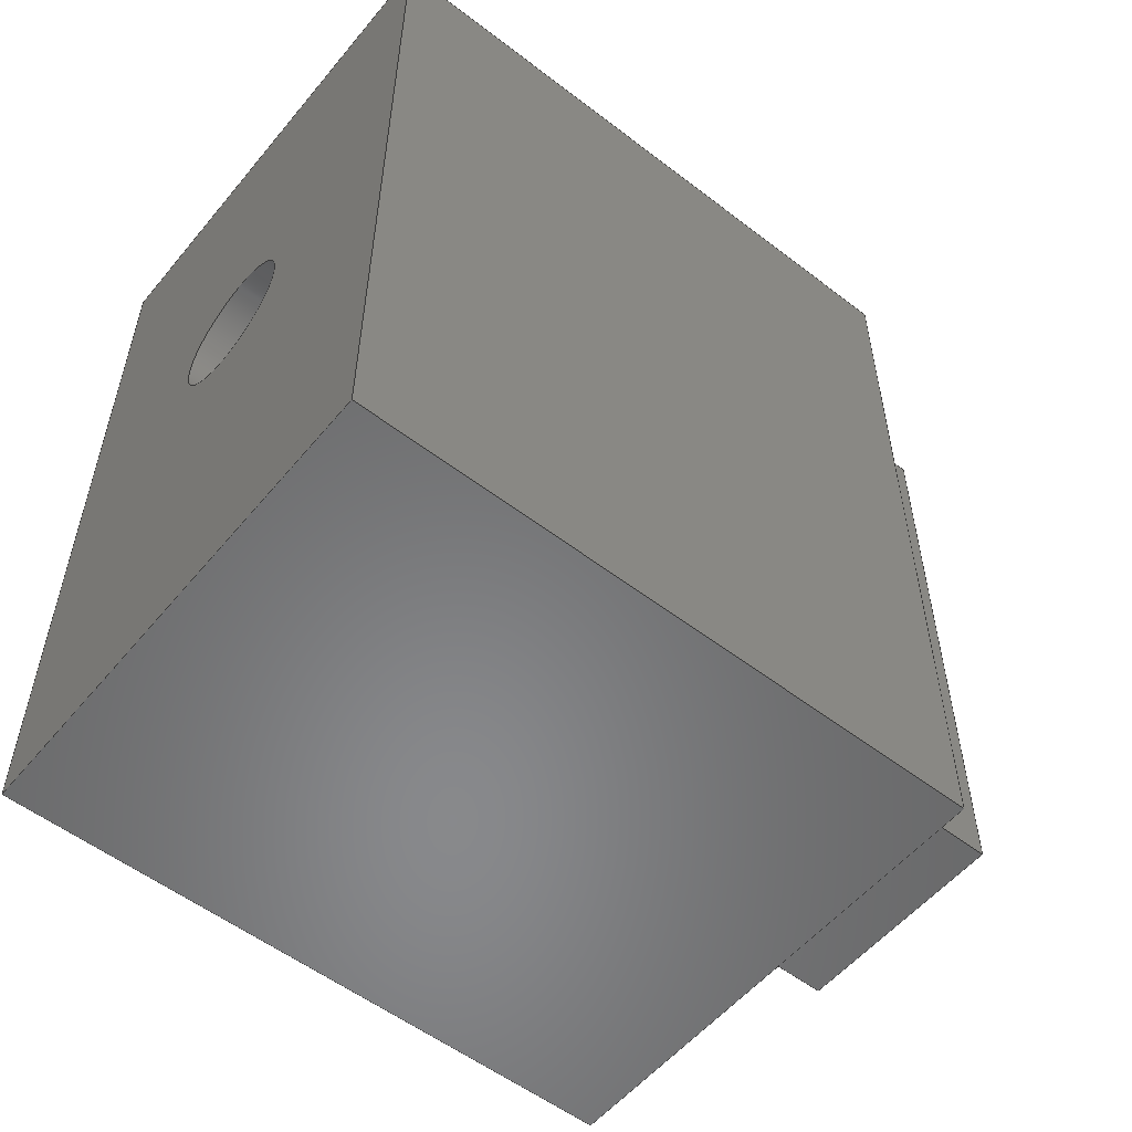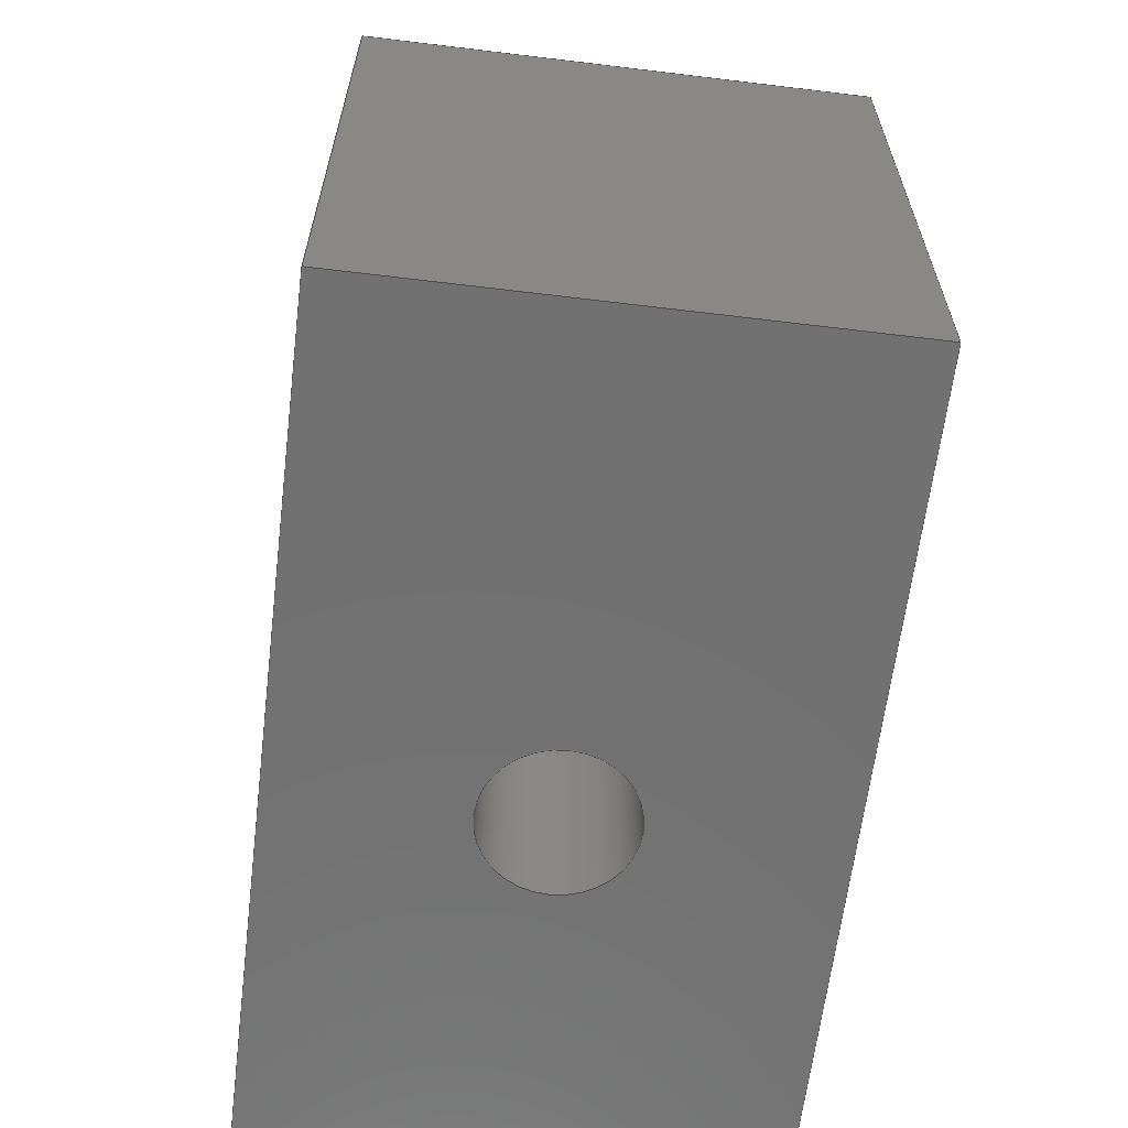
<metadata>
{"format":"step","ext":"step","renderer":"f3d","projection":"perspective","resolution":1024,"background":"white","views":[{"elev":-55.1,"azim":51.0,"up":"+Z"},{"elev":-63.2,"azim":173.0,"up":"+Y"}]}
</metadata>
<code>
ISO-10303-21;
DATA;
#1=MECHANICAL_DESIGN_GEOMETRIC_PRESENTATION_REPRESENTATION('',(#4),#393);
#2=SHAPE_REPRESENTATION_RELATIONSHIP('SRR','None',#400,#3);
#3=ADVANCED_BREP_SHAPE_REPRESENTATION('',(#5),#392);
#4=STYLED_ITEM('',(#410),#5);
#5=MANIFOLD_SOLID_BREP('Body1',#235);
#6=FACE_BOUND('',#39,.T.);
#7=FACE_BOUND('',#45,.T.);
#8=PLANE('',#252);
#9=PLANE('',#253);
#10=PLANE('',#254);
#11=PLANE('',#255);
#12=PLANE('',#256);
#13=PLANE('',#257);
#14=PLANE('',#258);
#15=PLANE('',#259);
#16=PLANE('',#260);
#17=PLANE('',#261);
#18=PLANE('',#262);
#19=PLANE('',#263);
#20=FACE_OUTER_BOUND('',#33,.T.);
#21=FACE_OUTER_BOUND('',#34,.T.);
#22=FACE_OUTER_BOUND('',#35,.T.);
#23=FACE_OUTER_BOUND('',#36,.T.);
#24=FACE_OUTER_BOUND('',#37,.T.);
#25=FACE_OUTER_BOUND('',#38,.T.);
#26=FACE_OUTER_BOUND('',#40,.T.);
#27=FACE_OUTER_BOUND('',#41,.T.);
#28=FACE_OUTER_BOUND('',#42,.T.);
#29=FACE_OUTER_BOUND('',#43,.T.);
#30=FACE_OUTER_BOUND('',#44,.T.);
#31=FACE_OUTER_BOUND('',#46,.T.);
#32=FACE_OUTER_BOUND('',#47,.T.);
#33=EDGE_LOOP('',(#159,#160,#161,#162));
#34=EDGE_LOOP('',(#163,#164,#165,#166,#167));
#35=EDGE_LOOP('',(#168,#169,#170,#171));
#36=EDGE_LOOP('',(#172,#173,#174,#175,#176));
#37=EDGE_LOOP('',(#177,#178,#179,#180));
#38=EDGE_LOOP('',(#181,#182,#183,#184));
#39=EDGE_LOOP('',(#185));
#40=EDGE_LOOP('',(#186,#187,#188,#189));
#41=EDGE_LOOP('',(#190,#191,#192,#193,#194,#195));
#42=EDGE_LOOP('',(#196,#197,#198,#199,#200,#201,#202,#203));
#43=EDGE_LOOP('',(#204,#205,#206,#207));
#44=EDGE_LOOP('',(#208,#209,#210,#211));
#45=EDGE_LOOP('',(#212));
#46=EDGE_LOOP('',(#213,#214,#215,#216));
#47=EDGE_LOOP('',(#217,#218,#219,#220));
#48=LINE('',#330,#77);
#49=LINE('',#335,#78);
#50=LINE('',#337,#79);
#51=LINE('',#339,#80);
#52=LINE('',#341,#81);
#53=LINE('',#342,#82);
#54=LINE('',#345,#83);
#55=LINE('',#347,#84);
#56=LINE('',#348,#85);
#57=LINE('',#351,#86);
#58=LINE('',#353,#87);
#59=LINE('',#355,#88);
#60=LINE('',#356,#89);
#61=LINE('',#358,#90);
#62=LINE('',#359,#91);
#63=LINE('',#362,#92);
#64=LINE('',#366,#93);
#65=LINE('',#368,#94);
#66=LINE('',#370,#95);
#67=LINE('',#371,#96);
#68=LINE('',#372,#97);
#69=LINE('',#375,#98);
#70=LINE('',#377,#99);
#71=LINE('',#378,#100);
#72=LINE('',#381,#101);
#73=LINE('',#383,#102);
#74=LINE('',#384,#103);
#75=LINE('',#386,#104);
#76=LINE('',#387,#105);
#77=VECTOR('',#270,1);
#78=VECTOR('',#275,1);
#79=VECTOR('',#276,1);
#80=VECTOR('',#277,1);
#81=VECTOR('',#278,1);
#82=VECTOR('',#279,1);
#83=VECTOR('',#282,1);
#84=VECTOR('',#283,1);
#85=VECTOR('',#284,1);
#86=VECTOR('',#287,1);
#87=VECTOR('',#288,1);
#88=VECTOR('',#289,1);
#89=VECTOR('',#290,1);
#90=VECTOR('',#293,1);
#91=VECTOR('',#294,1);
#92=VECTOR('',#299,1);
#93=VECTOR('',#302,1);
#94=VECTOR('',#303,1);
#95=VECTOR('',#304,1);
#96=VECTOR('',#305,1);
#97=VECTOR('',#306,1);
#98=VECTOR('',#309,1);
#99=VECTOR('',#310,1);
#100=VECTOR('',#311,1);
#101=VECTOR('',#314,1);
#102=VECTOR('',#315,1);
#103=VECTOR('',#316,1);
#104=VECTOR('',#319,1);
#105=VECTOR('',#320,1);
#106=CIRCLE('',#250,1);
#107=CIRCLE('',#251,1);
#108=VERTEX_POINT('',#327);
#109=VERTEX_POINT('',#329);
#110=VERTEX_POINT('',#333);
#111=VERTEX_POINT('',#334);
#112=VERTEX_POINT('',#336);
#113=VERTEX_POINT('',#338);
#114=VERTEX_POINT('',#340);
#115=VERTEX_POINT('',#344);
#116=VERTEX_POINT('',#346);
#117=VERTEX_POINT('',#350);
#118=VERTEX_POINT('',#352);
#119=VERTEX_POINT('',#354);
#120=VERTEX_POINT('',#364);
#121=VERTEX_POINT('',#365);
#122=VERTEX_POINT('',#367);
#123=VERTEX_POINT('',#369);
#124=VERTEX_POINT('',#374);
#125=VERTEX_POINT('',#376);
#126=VERTEX_POINT('',#380);
#127=VERTEX_POINT('',#382);
#128=EDGE_CURVE('',#108,#108,#106,.T.);
#129=EDGE_CURVE('',#108,#109,#48,.T.);
#130=EDGE_CURVE('',#109,#109,#107,.T.);
#131=EDGE_CURVE('',#110,#111,#49,.T.);
#132=EDGE_CURVE('',#110,#112,#50,.T.);
#133=EDGE_CURVE('',#113,#112,#51,.T.);
#134=EDGE_CURVE('',#114,#113,#52,.T.);
#135=EDGE_CURVE('',#111,#114,#53,.T.);
#136=EDGE_CURVE('',#114,#115,#54,.T.);
#137=EDGE_CURVE('',#116,#113,#55,.T.);
#138=EDGE_CURVE('',#115,#116,#56,.T.);
#139=EDGE_CURVE('',#115,#117,#57,.T.);
#140=EDGE_CURVE('',#118,#116,#58,.T.);
#141=EDGE_CURVE('',#119,#118,#59,.T.);
#142=EDGE_CURVE('',#117,#119,#60,.T.);
#143=EDGE_CURVE('',#119,#110,#61,.T.);
#144=EDGE_CURVE('',#112,#118,#62,.T.);
#145=EDGE_CURVE('',#111,#117,#63,.T.);
#146=EDGE_CURVE('',#120,#121,#64,.T.);
#147=EDGE_CURVE('',#120,#122,#65,.T.);
#148=EDGE_CURVE('',#123,#122,#66,.T.);
#149=EDGE_CURVE('',#117,#123,#67,.T.);
#150=EDGE_CURVE('',#121,#111,#68,.T.);
#151=EDGE_CURVE('',#124,#123,#69,.T.);
#152=EDGE_CURVE('',#125,#124,#70,.T.);
#153=EDGE_CURVE('',#121,#125,#71,.T.);
#154=EDGE_CURVE('',#125,#126,#72,.T.);
#155=EDGE_CURVE('',#127,#124,#73,.T.);
#156=EDGE_CURVE('',#126,#127,#74,.T.);
#157=EDGE_CURVE('',#126,#120,#75,.T.);
#158=EDGE_CURVE('',#122,#127,#76,.T.);
#159=ORIENTED_EDGE('',*,*,#128,.F.);
#160=ORIENTED_EDGE('',*,*,#129,.T.);
#161=ORIENTED_EDGE('',*,*,#130,.F.);
#162=ORIENTED_EDGE('',*,*,#129,.F.);
#163=ORIENTED_EDGE('',*,*,#131,.F.);
#164=ORIENTED_EDGE('',*,*,#132,.T.);
#165=ORIENTED_EDGE('',*,*,#133,.F.);
#166=ORIENTED_EDGE('',*,*,#134,.F.);
#167=ORIENTED_EDGE('',*,*,#135,.F.);
#168=ORIENTED_EDGE('',*,*,#136,.F.);
#169=ORIENTED_EDGE('',*,*,#134,.T.);
#170=ORIENTED_EDGE('',*,*,#137,.F.);
#171=ORIENTED_EDGE('',*,*,#138,.F.);
#172=ORIENTED_EDGE('',*,*,#139,.F.);
#173=ORIENTED_EDGE('',*,*,#138,.T.);
#174=ORIENTED_EDGE('',*,*,#140,.F.);
#175=ORIENTED_EDGE('',*,*,#141,.F.);
#176=ORIENTED_EDGE('',*,*,#142,.F.);
#177=ORIENTED_EDGE('',*,*,#143,.F.);
#178=ORIENTED_EDGE('',*,*,#141,.T.);
#179=ORIENTED_EDGE('',*,*,#144,.F.);
#180=ORIENTED_EDGE('',*,*,#132,.F.);
#181=ORIENTED_EDGE('',*,*,#144,.T.);
#182=ORIENTED_EDGE('',*,*,#140,.T.);
#183=ORIENTED_EDGE('',*,*,#137,.T.);
#184=ORIENTED_EDGE('',*,*,#133,.T.);
#185=ORIENTED_EDGE('',*,*,#128,.T.);
#186=ORIENTED_EDGE('',*,*,#145,.T.);
#187=ORIENTED_EDGE('',*,*,#142,.T.);
#188=ORIENTED_EDGE('',*,*,#143,.T.);
#189=ORIENTED_EDGE('',*,*,#131,.T.);
#190=ORIENTED_EDGE('',*,*,#146,.F.);
#191=ORIENTED_EDGE('',*,*,#147,.T.);
#192=ORIENTED_EDGE('',*,*,#148,.F.);
#193=ORIENTED_EDGE('',*,*,#149,.F.);
#194=ORIENTED_EDGE('',*,*,#145,.F.);
#195=ORIENTED_EDGE('',*,*,#150,.F.);
#196=ORIENTED_EDGE('',*,*,#139,.T.);
#197=ORIENTED_EDGE('',*,*,#149,.T.);
#198=ORIENTED_EDGE('',*,*,#151,.F.);
#199=ORIENTED_EDGE('',*,*,#152,.F.);
#200=ORIENTED_EDGE('',*,*,#153,.F.);
#201=ORIENTED_EDGE('',*,*,#150,.T.);
#202=ORIENTED_EDGE('',*,*,#135,.T.);
#203=ORIENTED_EDGE('',*,*,#136,.T.);
#204=ORIENTED_EDGE('',*,*,#154,.F.);
#205=ORIENTED_EDGE('',*,*,#152,.T.);
#206=ORIENTED_EDGE('',*,*,#155,.F.);
#207=ORIENTED_EDGE('',*,*,#156,.F.);
#208=ORIENTED_EDGE('',*,*,#157,.F.);
#209=ORIENTED_EDGE('',*,*,#156,.T.);
#210=ORIENTED_EDGE('',*,*,#158,.F.);
#211=ORIENTED_EDGE('',*,*,#147,.F.);
#212=ORIENTED_EDGE('',*,*,#130,.T.);
#213=ORIENTED_EDGE('',*,*,#158,.T.);
#214=ORIENTED_EDGE('',*,*,#155,.T.);
#215=ORIENTED_EDGE('',*,*,#151,.T.);
#216=ORIENTED_EDGE('',*,*,#148,.T.);
#217=ORIENTED_EDGE('',*,*,#157,.T.);
#218=ORIENTED_EDGE('',*,*,#146,.T.);
#219=ORIENTED_EDGE('',*,*,#153,.T.);
#220=ORIENTED_EDGE('',*,*,#154,.T.);
#221=CYLINDRICAL_SURFACE('',#249,1);
#222=ADVANCED_FACE('',(#20),#221,.F.);
#223=ADVANCED_FACE('',(#21),#8,.T.);
#224=ADVANCED_FACE('',(#22),#9,.T.);
#225=ADVANCED_FACE('',(#23),#10,.T.);
#226=ADVANCED_FACE('',(#24),#11,.T.);
#227=ADVANCED_FACE('',(#25,#6),#12,.T.);
#228=ADVANCED_FACE('',(#26),#13,.F.);
#229=ADVANCED_FACE('',(#27),#14,.T.);
#230=ADVANCED_FACE('',(#28),#15,.T.);
#231=ADVANCED_FACE('',(#29),#16,.T.);
#232=ADVANCED_FACE('',(#30,#7),#17,.T.);
#233=ADVANCED_FACE('',(#31),#18,.T.);
#234=ADVANCED_FACE('',(#32),#19,.F.);
#235=CLOSED_SHELL('',(#222,#223,#224,#225,#226,#227,#228,#229,#230,#231,
#232,#233,#234));
#236=DERIVED_UNIT_ELEMENT(#238,1);
#237=DERIVED_UNIT_ELEMENT(#395,3);
#238=(
MASS_UNIT()
NAMED_UNIT(*)
SI_UNIT(.KILO.,.GRAM.)
);
#239=DERIVED_UNIT((#236,#237));
#240=MEASURE_REPRESENTATION_ITEM('density measure',
POSITIVE_RATIO_MEASURE(7850),#239);
#241=PROPERTY_DEFINITION_REPRESENTATION(#246,#243);
#242=PROPERTY_DEFINITION_REPRESENTATION(#247,#244);
#243=REPRESENTATION('material name',(#245),#392);
#244=REPRESENTATION('density',(#240),#392);
#245=DESCRIPTIVE_REPRESENTATION_ITEM('Steel','Steel');
#246=PROPERTY_DEFINITION('material property','material name',#402);
#247=PROPERTY_DEFINITION('material property','density of part',#402);
#248=AXIS2_PLACEMENT_3D('placement',#325,#264,#265);
#249=AXIS2_PLACEMENT_3D('',#326,#266,#267);
#250=AXIS2_PLACEMENT_3D('',#328,#268,#269);
#251=AXIS2_PLACEMENT_3D('',#331,#271,#272);
#252=AXIS2_PLACEMENT_3D('',#332,#273,#274);
#253=AXIS2_PLACEMENT_3D('',#343,#280,#281);
#254=AXIS2_PLACEMENT_3D('',#349,#285,#286);
#255=AXIS2_PLACEMENT_3D('',#357,#291,#292);
#256=AXIS2_PLACEMENT_3D('',#360,#295,#296);
#257=AXIS2_PLACEMENT_3D('',#361,#297,#298);
#258=AXIS2_PLACEMENT_3D('',#363,#300,#301);
#259=AXIS2_PLACEMENT_3D('',#373,#307,#308);
#260=AXIS2_PLACEMENT_3D('',#379,#312,#313);
#261=AXIS2_PLACEMENT_3D('',#385,#317,#318);
#262=AXIS2_PLACEMENT_3D('',#388,#321,#322);
#263=AXIS2_PLACEMENT_3D('',#389,#323,#324);
#264=DIRECTION('axis',(0,0,1));
#265=DIRECTION('refdir',(1,0,0));
#266=DIRECTION('center_axis',(0,-1,0));
#267=DIRECTION('ref_axis',(-1,0,0));
#268=DIRECTION('center_axis',(0,-1,0));
#269=DIRECTION('ref_axis',(-1,0,0));
#270=DIRECTION('',(0,-1,0));
#271=DIRECTION('center_axis',(0,1,0));
#272=DIRECTION('ref_axis',(-1,0,0));
#273=DIRECTION('center_axis',(-1,0,0));
#274=DIRECTION('ref_axis',(0,0,1));
#275=DIRECTION('',(0,0,-1));
#276=DIRECTION('',(0,1,0));
#277=DIRECTION('',(0,0,1));
#278=DIRECTION('',(0,1,0));
#279=DIRECTION('',(0,0,-1));
#280=DIRECTION('center_axis',(0,0,-1));
#281=DIRECTION('ref_axis',(-1,0,0));
#282=DIRECTION('',(1,0,0));
#283=DIRECTION('',(-1,0,0));
#284=DIRECTION('',(0,1,0));
#285=DIRECTION('center_axis',(1,0,0));
#286=DIRECTION('ref_axis',(0,0,-1));
#287=DIRECTION('',(0,0,1));
#288=DIRECTION('',(0,0,-1));
#289=DIRECTION('',(0,1,0));
#290=DIRECTION('',(0,0,1));
#291=DIRECTION('center_axis',(0,0,1));
#292=DIRECTION('ref_axis',(1,0,0));
#293=DIRECTION('',(-1,0,0));
#294=DIRECTION('',(1,0,0));
#295=DIRECTION('center_axis',(0,1,0));
#296=DIRECTION('ref_axis',(0,0,1));
#297=DIRECTION('center_axis',(0,1,0));
#298=DIRECTION('ref_axis',(-1,0,0));
#299=DIRECTION('',(1,0,0));
#300=DIRECTION('center_axis',(0,0,1));
#301=DIRECTION('ref_axis',(0,-1,0));
#302=DIRECTION('',(0,1,0));
#303=DIRECTION('',(1,0,0));
#304=DIRECTION('',(0,-1,0));
#305=DIRECTION('',(1,0,0));
#306=DIRECTION('',(1,0,0));
#307=DIRECTION('center_axis',(0,1,0));
#308=DIRECTION('ref_axis',(0,0,1));
#309=DIRECTION('',(0,0,1));
#310=DIRECTION('',(1,0,0));
#311=DIRECTION('',(0,0,-1));
#312=DIRECTION('center_axis',(0,0,-1));
#313=DIRECTION('ref_axis',(0,1,0));
#314=DIRECTION('',(0,-1,0));
#315=DIRECTION('',(0,1,0));
#316=DIRECTION('',(1,0,0));
#317=DIRECTION('center_axis',(0,-1,0));
#318=DIRECTION('ref_axis',(0,0,-1));
#319=DIRECTION('',(0,0,1));
#320=DIRECTION('',(0,0,-1));
#321=DIRECTION('center_axis',(1,0,0));
#322=DIRECTION('ref_axis',(0,0,-1));
#323=DIRECTION('center_axis',(1,0,0));
#324=DIRECTION('ref_axis',(0,0,-1));
#325=CARTESIAN_POINT('',(0,0,0));
#326=CARTESIAN_POINT('Origin',(3.5,8,-1.5));
#327=CARTESIAN_POINT('',(4.5,8,-1.5));
#328=CARTESIAN_POINT('Origin',(3.5,8,-1.5));
#329=CARTESIAN_POINT('',(4.5,-3.5,-1.5));
#330=CARTESIAN_POINT('',(4.5,8,-1.5));
#331=CARTESIAN_POINT('Origin',(3.5,-3.5,-1.5));
#332=CARTESIAN_POINT('Origin',(2,5.5,-5.5));
#333=CARTESIAN_POINT('',(2,5.5,4.018));
#334=CARTESIAN_POINT('',(2,5.5,4));
#335=CARTESIAN_POINT('',(2,5.5,4.018));
#336=CARTESIAN_POINT('',(2,8,4.018));
#337=CARTESIAN_POINT('',(2,5.5,4.018));
#338=CARTESIAN_POINT('',(2,8,-5.5));
#339=CARTESIAN_POINT('',(2,8,4.018));
#340=CARTESIAN_POINT('',(2,5.5,-5.5));
#341=CARTESIAN_POINT('',(2,5.5,-5.5));
#342=CARTESIAN_POINT('',(2,5.5,-6.75));
#343=CARTESIAN_POINT('Origin',(5.253,5.5,-5.5));
#344=CARTESIAN_POINT('',(5.253,5.5,-5.5));
#345=CARTESIAN_POINT('',(2.627,5.5,-5.5));
#346=CARTESIAN_POINT('',(5.253,8,-5.5));
#347=CARTESIAN_POINT('',(2,8,-5.5));
#348=CARTESIAN_POINT('',(5.253,5.5,-5.5));
#349=CARTESIAN_POINT('Origin',(5.253,5.5,4.018));
#350=CARTESIAN_POINT('',(5.253,5.5,4));
#351=CARTESIAN_POINT('',(5.253,5.5,-1.991));
#352=CARTESIAN_POINT('',(5.253,8,4.018));
#353=CARTESIAN_POINT('',(5.253,8,-5.5));
#354=CARTESIAN_POINT('',(5.253,5.5,4.018));
#355=CARTESIAN_POINT('',(5.253,5.5,4.018));
#356=CARTESIAN_POINT('',(5.253,5.5,-5.5));
#357=CARTESIAN_POINT('Origin',(2,5.5,4.018));
#358=CARTESIAN_POINT('',(5.253,5.5,4.018));
#359=CARTESIAN_POINT('',(5.253,8,4.018));
#360=CARTESIAN_POINT('Origin',(3.627,8,-0.7412));
#361=CARTESIAN_POINT('Origin',(3.627,5.5,-0.7412));
#362=CARTESIAN_POINT('',(0,5.5,4));
#363=CARTESIAN_POINT('Origin',(0,5.5,4));
#364=CARTESIAN_POINT('',(0,-3.5,4));
#365=CARTESIAN_POINT('',(0,5.5,4));
#366=CARTESIAN_POINT('',(0,-3.5,4));
#367=CARTESIAN_POINT('',(7,-3.5,4));
#368=CARTESIAN_POINT('',(0,-3.5,4));
#369=CARTESIAN_POINT('',(7,5.5,4));
#370=CARTESIAN_POINT('',(7,-3.5,4));
#371=CARTESIAN_POINT('',(0,5.5,4));
#372=CARTESIAN_POINT('',(0,5.5,4));
#373=CARTESIAN_POINT('Origin',(0,5.5,-8));
#374=CARTESIAN_POINT('',(7,5.5,-8));
#375=CARTESIAN_POINT('',(7,5.5,4));
#376=CARTESIAN_POINT('',(0,5.5,-8));
#377=CARTESIAN_POINT('',(0,5.5,-8));
#378=CARTESIAN_POINT('',(0,5.5,4));
#379=CARTESIAN_POINT('Origin',(0,-3.5,-8));
#380=CARTESIAN_POINT('',(0,-3.5,-8));
#381=CARTESIAN_POINT('',(0,5.5,-8));
#382=CARTESIAN_POINT('',(7,-3.5,-8));
#383=CARTESIAN_POINT('',(7,5.5,-8));
#384=CARTESIAN_POINT('',(0,-3.5,-8));
#385=CARTESIAN_POINT('Origin',(0,-3.5,4));
#386=CARTESIAN_POINT('',(0,-3.5,-8));
#387=CARTESIAN_POINT('',(7,-3.5,-8));
#388=CARTESIAN_POINT('Origin',(7,1,-2));
#389=CARTESIAN_POINT('Origin',(0,1,-2));
#390=UNCERTAINTY_MEASURE_WITH_UNIT(LENGTH_MEASURE(0.001),#394,
'DISTANCE_ACCURACY_VALUE',
'Maximum model space distance between geometric entities at asserted c
onnectivities');
#391=UNCERTAINTY_MEASURE_WITH_UNIT(LENGTH_MEASURE(0.001),#394,
'DISTANCE_ACCURACY_VALUE',
'Maximum model space distance between geometric entities at asserted c
onnectivities');
#392=(
GEOMETRIC_REPRESENTATION_CONTEXT(3)
GLOBAL_UNCERTAINTY_ASSIGNED_CONTEXT((#390))
GLOBAL_UNIT_ASSIGNED_CONTEXT((#394,#396,#397))
REPRESENTATION_CONTEXT('','3D')
);
#393=(
GEOMETRIC_REPRESENTATION_CONTEXT(3)
GLOBAL_UNCERTAINTY_ASSIGNED_CONTEXT((#391))
GLOBAL_UNIT_ASSIGNED_CONTEXT((#394,#396,#397))
REPRESENTATION_CONTEXT('','3D')
);
#394=(
LENGTH_UNIT()
NAMED_UNIT(*)
SI_UNIT(.CENTI.,.METRE.)
);
#395=(
LENGTH_UNIT()
NAMED_UNIT(*)
SI_UNIT($,.METRE.)
);
#396=(
NAMED_UNIT(*)
PLANE_ANGLE_UNIT()
SI_UNIT($,.RADIAN.)
);
#397=(
NAMED_UNIT(*)
SI_UNIT($,.STERADIAN.)
SOLID_ANGLE_UNIT()
);
#398=SHAPE_DEFINITION_REPRESENTATION(#399,#400);
#399=PRODUCT_DEFINITION_SHAPE('',$,#402);
#400=SHAPE_REPRESENTATION('',(#248),#392);
#401=PRODUCT_DEFINITION_CONTEXT('part definition',#406,'design');
#402=PRODUCT_DEFINITION('Untitled','Untitled',#403,#401);
#403=PRODUCT_DEFINITION_FORMATION('',$,#408);
#404=PRODUCT_RELATED_PRODUCT_CATEGORY('Untitled','Untitled',(#408));
#405=APPLICATION_PROTOCOL_DEFINITION('international standard',
'automotive_design',2009,#406);
#406=APPLICATION_CONTEXT(
'Core Data for Automotive Mechanical Design Process');
#407=PRODUCT_CONTEXT('part definition',#406,'mechanical');
#408=PRODUCT('Untitled','Untitled',$,(#407));
#409=PRESENTATION_STYLE_ASSIGNMENT((#411));
#410=PRESENTATION_STYLE_ASSIGNMENT((#412));
#411=SURFACE_STYLE_USAGE(.BOTH.,#413);
#412=SURFACE_STYLE_USAGE(.BOTH.,#414);
#413=SURFACE_SIDE_STYLE('',(#415));
#414=SURFACE_SIDE_STYLE('',(#416));
#415=SURFACE_STYLE_FILL_AREA(#417);
#416=SURFACE_STYLE_FILL_AREA(#418);
#417=FILL_AREA_STYLE('Steel - Satin',(#419));
#418=FILL_AREA_STYLE('Paint - Metallic (Blue)',(#420));
#419=FILL_AREA_STYLE_COLOUR('Steel - Satin',#421);
#420=FILL_AREA_STYLE_COLOUR('Paint - Metallic (Blue)',#422);
#421=COLOUR_RGB('Steel - Satin',0.6275,0.6275,0.6275);
#422=COLOUR_RGB('Paint - Metallic (Blue)',0.1882,0.2314,
0.5882);
ENDSEC;
END-ISO-10303-21;

</code>
